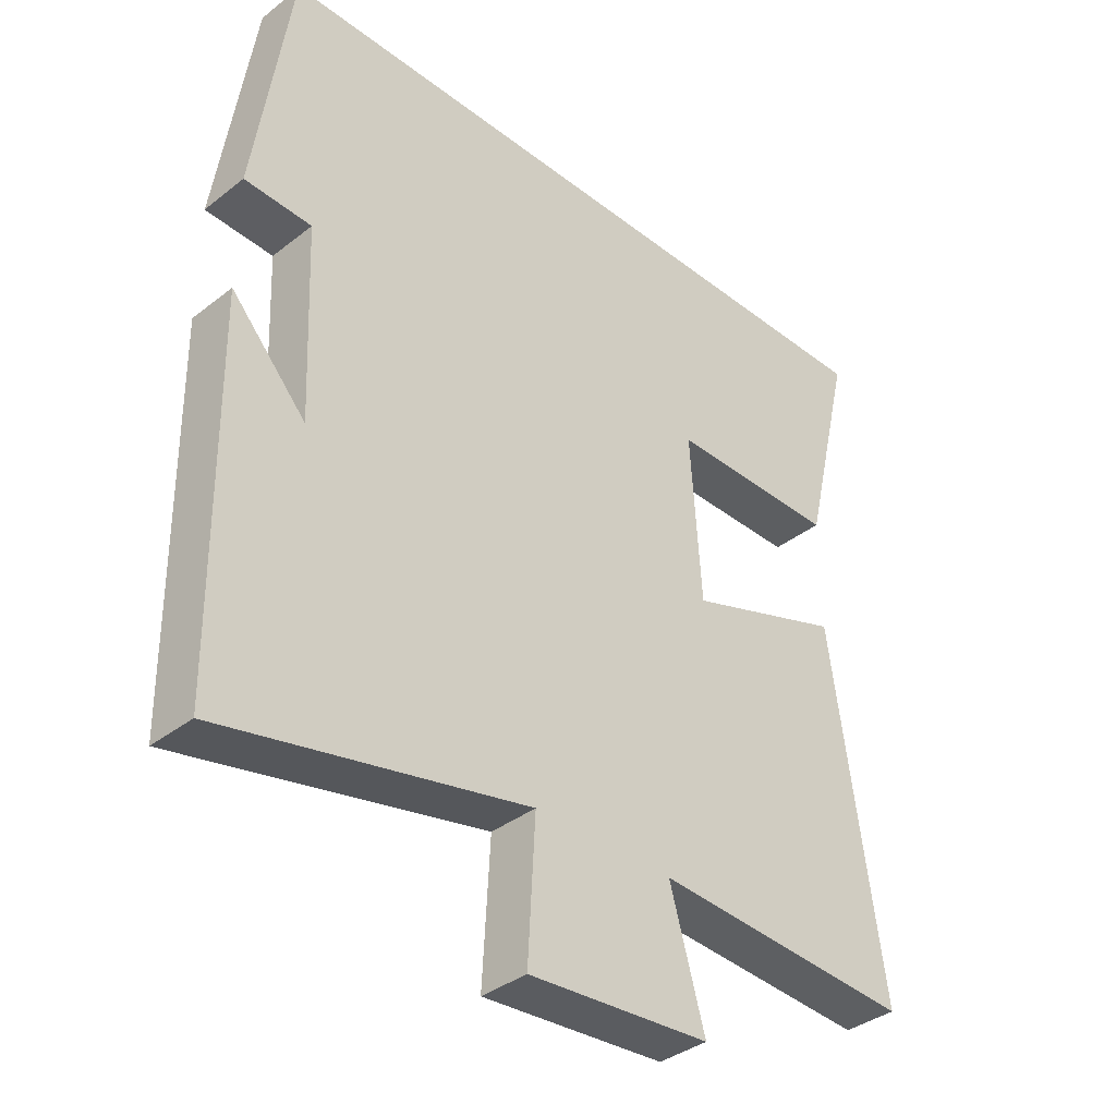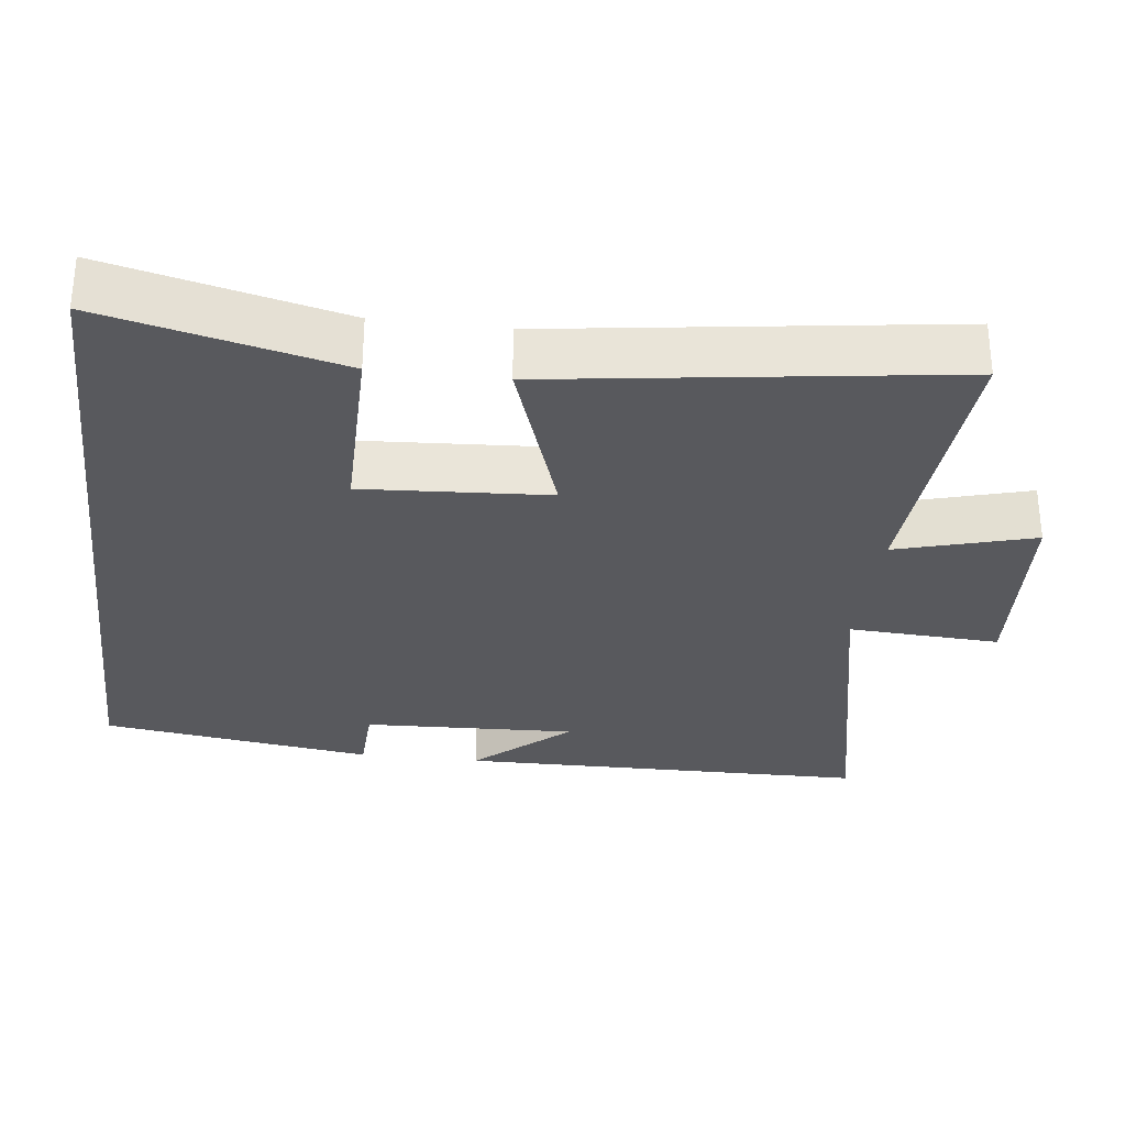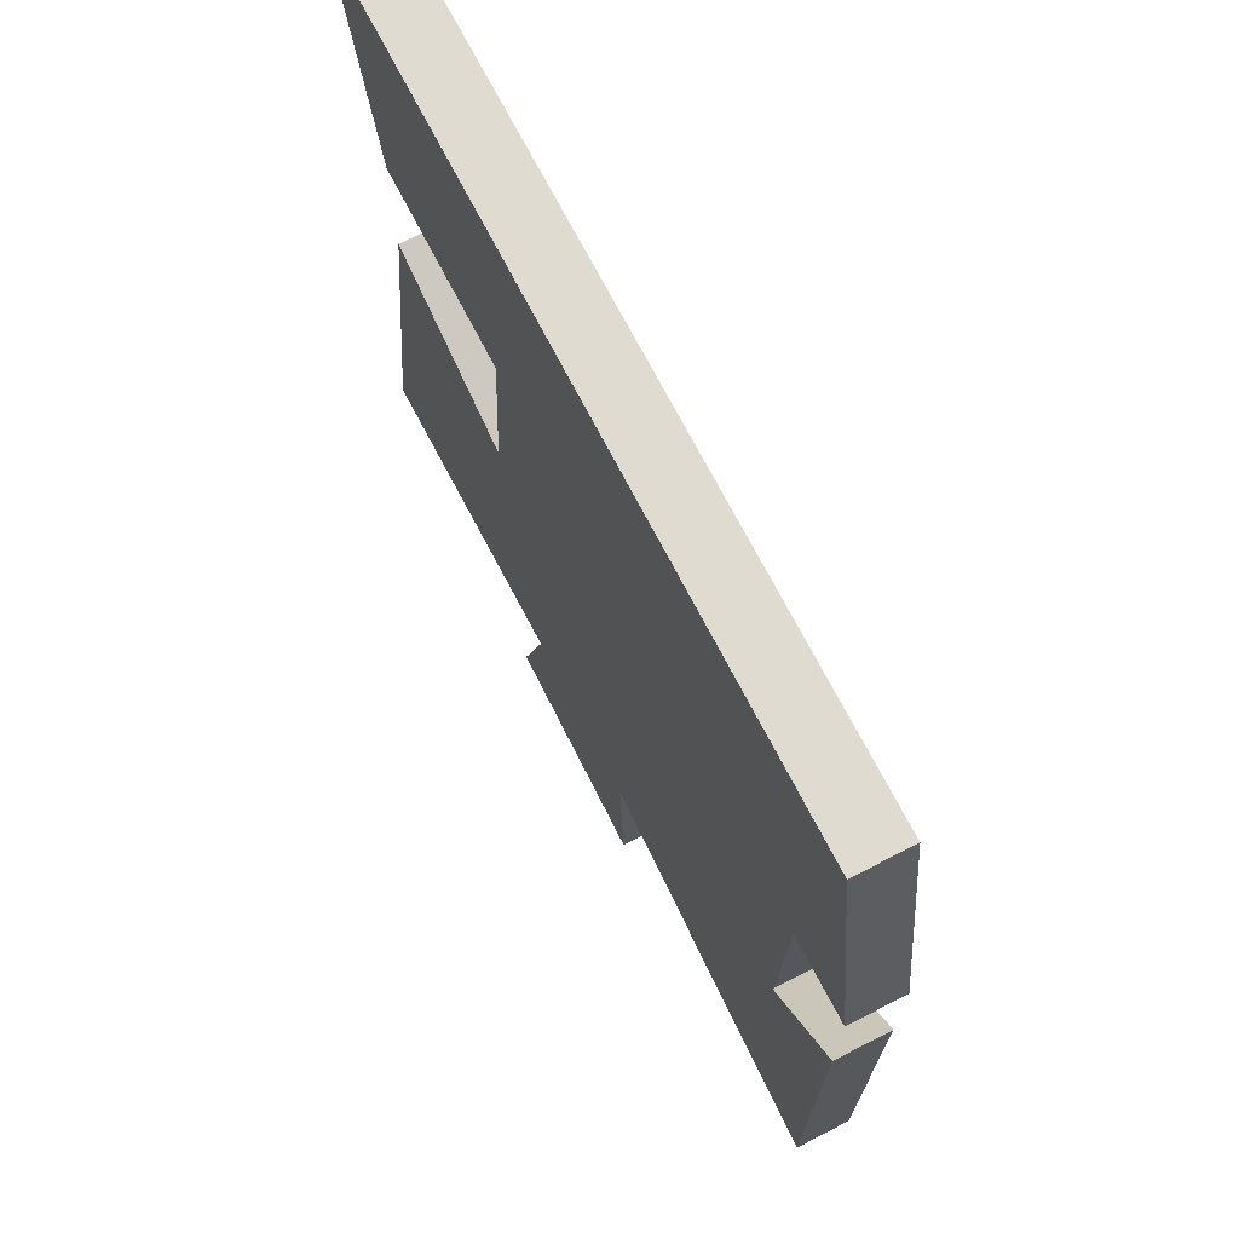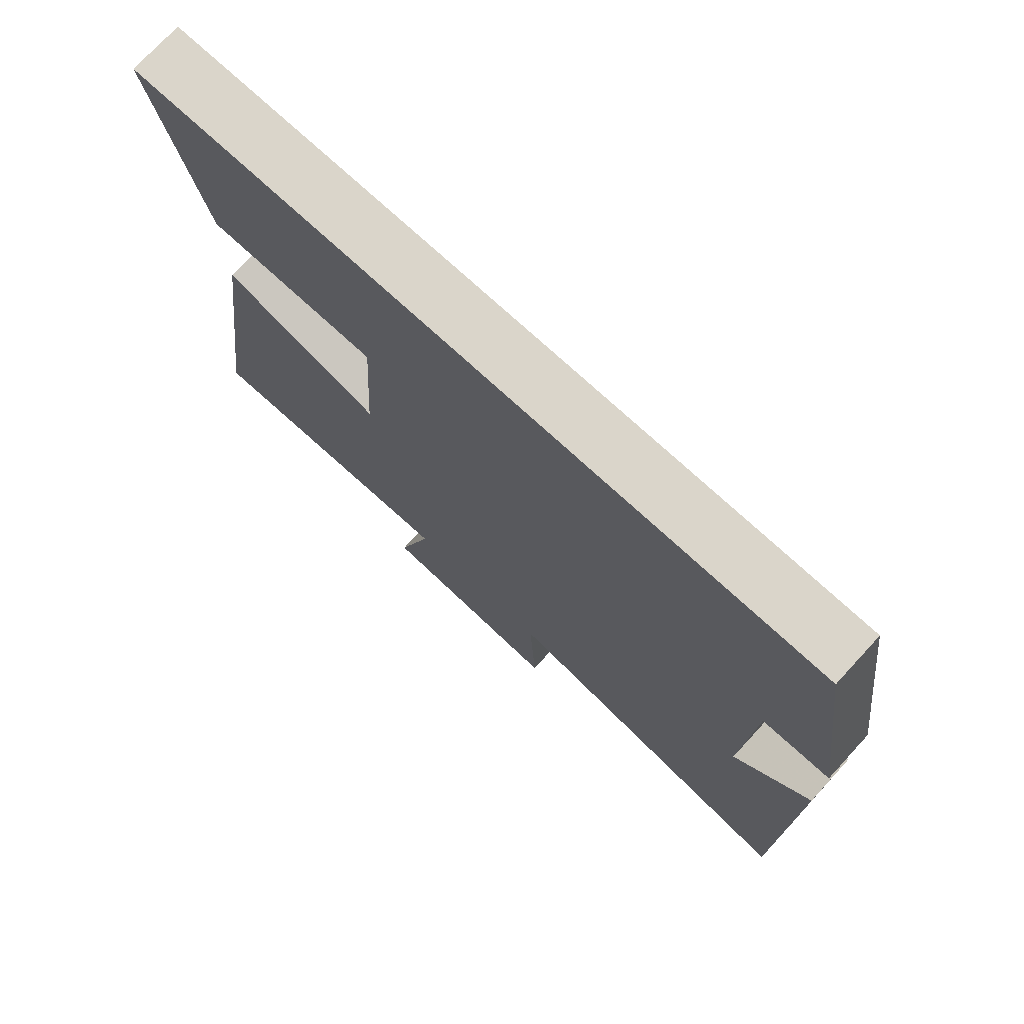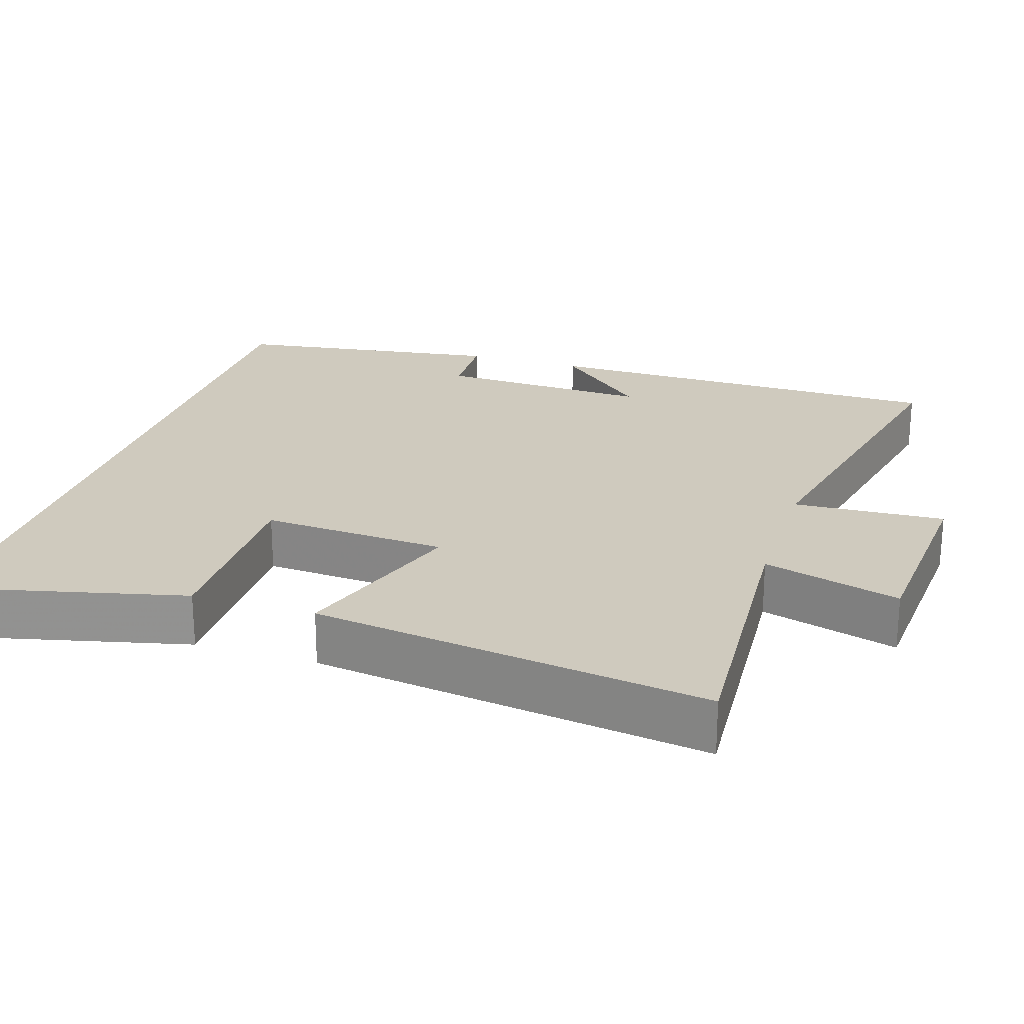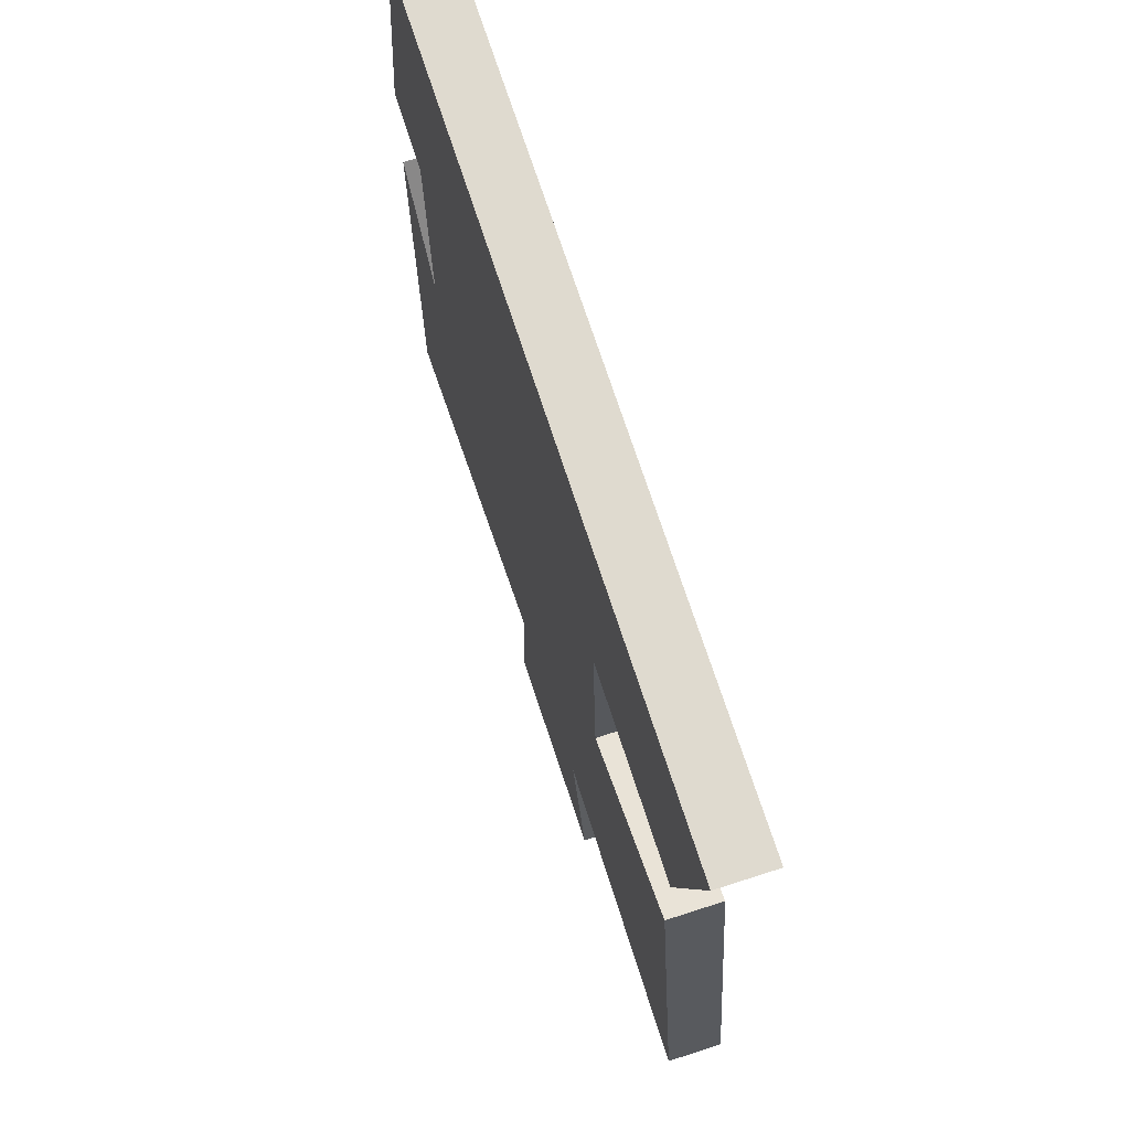
<metadata>
{"format":"obj","ext":"obj","renderer":"f3d","projection":"perspective","resolution":1024,"background":"white","views":[{"elev":-37.1,"azim":-44.9,"up":"+Z"},{"elev":-30.2,"azim":83.0,"up":"+Y"},{"elev":70.2,"azim":-117.1,"up":"+Z"},{"elev":74.2,"azim":-137.3,"up":"+Z"},{"elev":23.2,"azim":107.6,"up":"+Y"},{"elev":70.8,"azim":72.1,"up":"+Z"}]}
</metadata>
<code>
v -0.493 0.07 -0.599
v -0.5 0.07 -0.038
v -0.386 0.07 -0.164
v -0.398 0.07 0.126
v -0.5 0.07 0.13
v -0.447 0.07 0.5
v 0.576 0.07 0.5
v 0.5 0.07 0.181
v 0.244 0.07 0.182
v 0.26 0.07 -0.07
v 0.5 0.07 0.011
v 0.576 0.07 -0.525
v 0.181 0.07 -0.5
v 0.234 0.07 -0.686
v -0.042 0.07 -0.706
v -0.031 0.07 -0.5
v -0.493 0 -0.599
v -0.5 0 -0.038
v -0.386 0 -0.164
v -0.398 0 0.126
v -0.5 0 0.13
v -0.447 0 0.5
v 0.576 0 0.5
v 0.5 0 0.181
v 0.244 0 0.182
v 0.26 0 -0.07
v 0.5 0 0.011
v 0.576 0 -0.525
v 0.181 0 -0.5
v 0.234 0 -0.686
v -0.042 0 -0.706
v -0.031 0 -0.5
f 13 14 15 16
f 10 11 12 13
f 9 10 13 16
f 6 7 8 9
f 4 5 6 9
f 3 4 9 16
f 1 2 3
f 1 3 16
f 32 31 30 29
f 29 28 27 26
f 32 29 26 25
f 25 24 23 22
f 25 22 21 20
f 32 25 20 19
f 19 18 17
f 32 19 17
f 1 17 18 2
f 2 18 19 3
f 3 19 20 4
f 4 20 21 5
f 5 21 22 6
f 6 22 23 7
f 7 23 24 8
f 8 24 25 9
f 9 25 26 10
f 10 26 27 11
f 11 27 28 12
f 12 28 29 13
f 13 29 30 14
f 14 30 31 15
f 15 31 32 16
f 16 32 17 1

</code>
